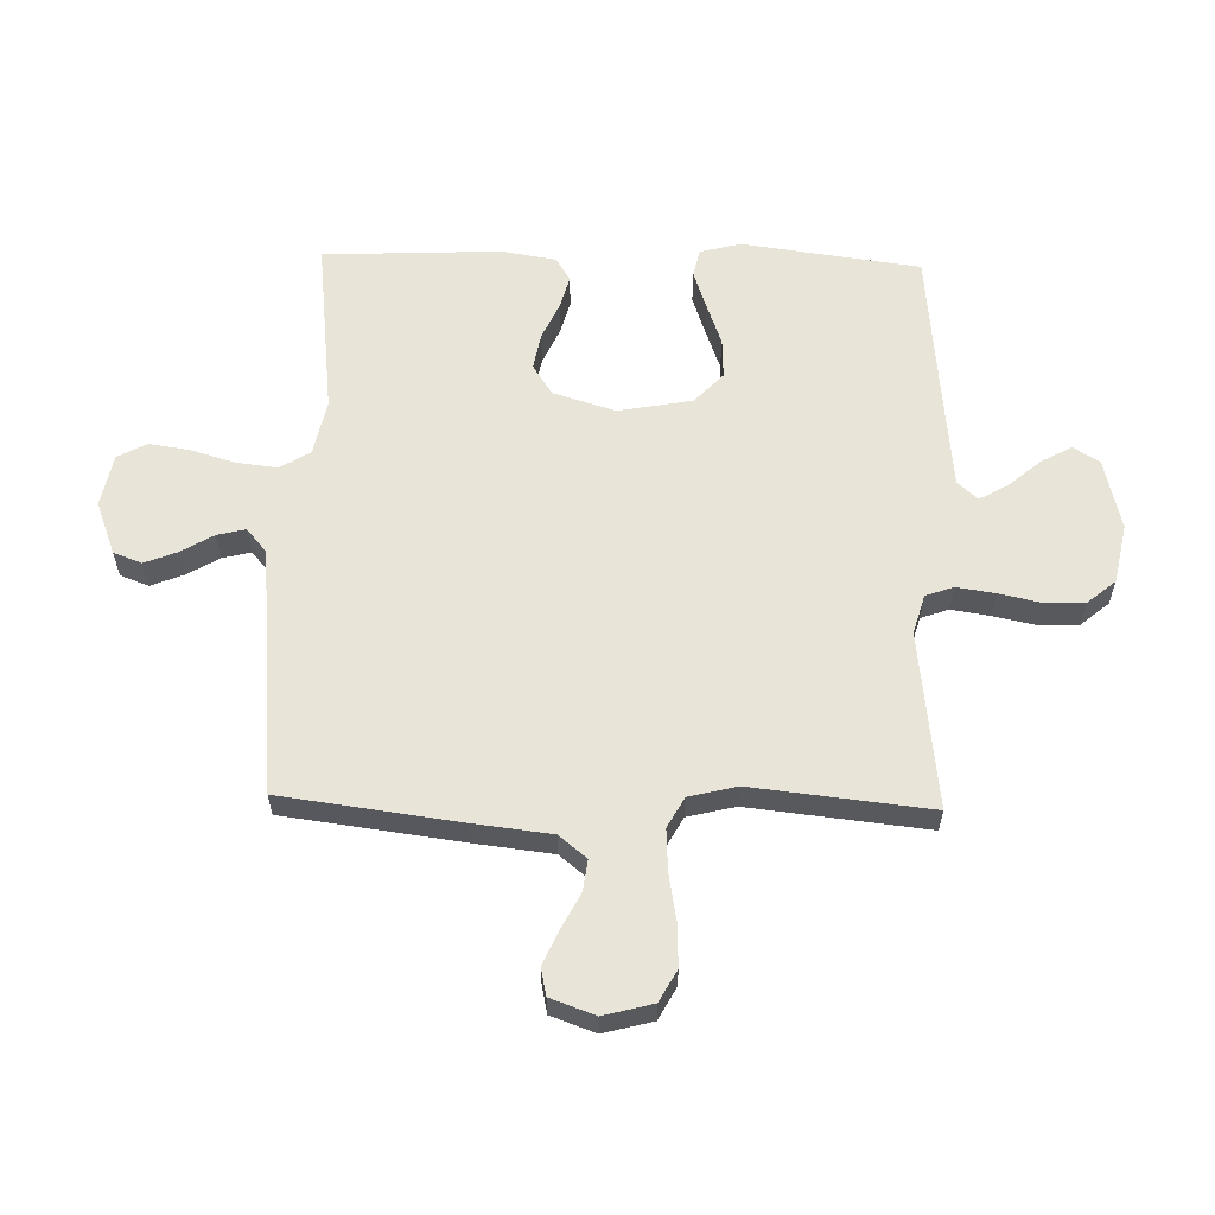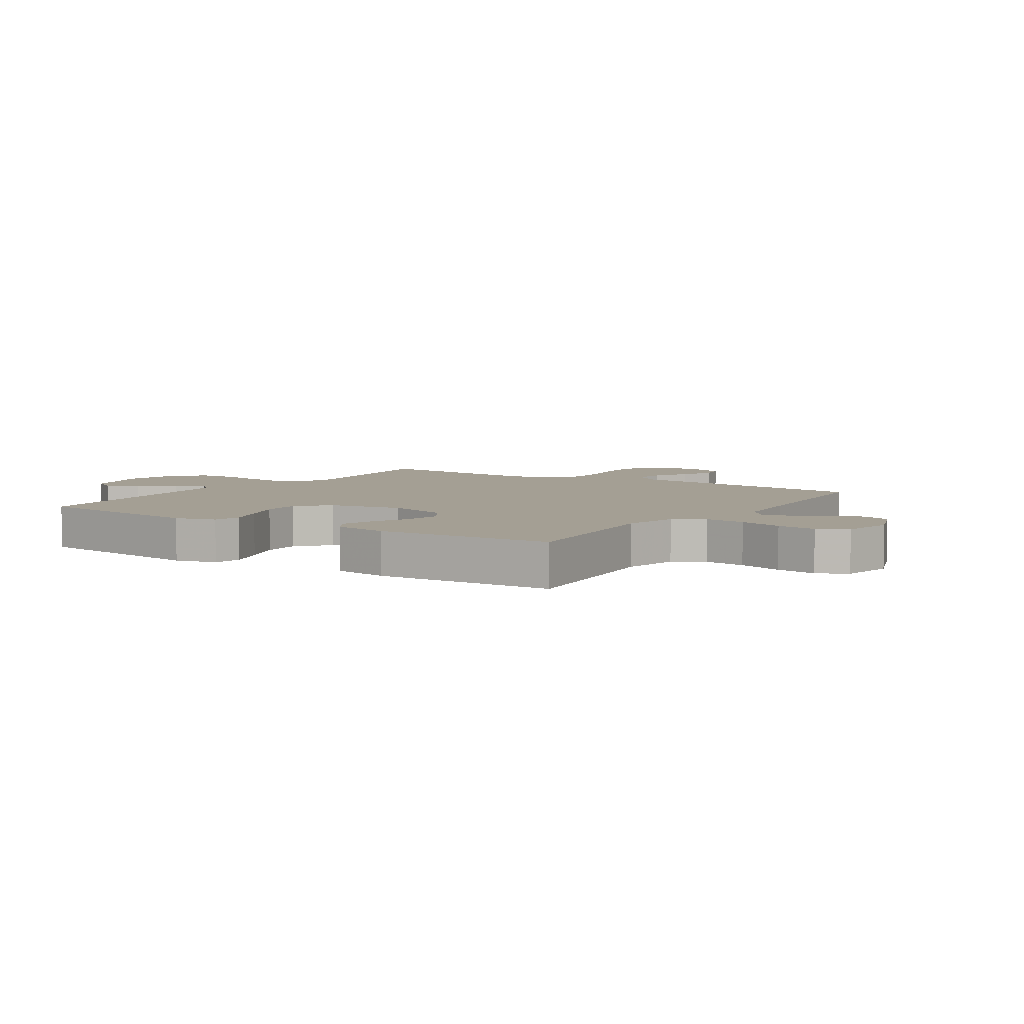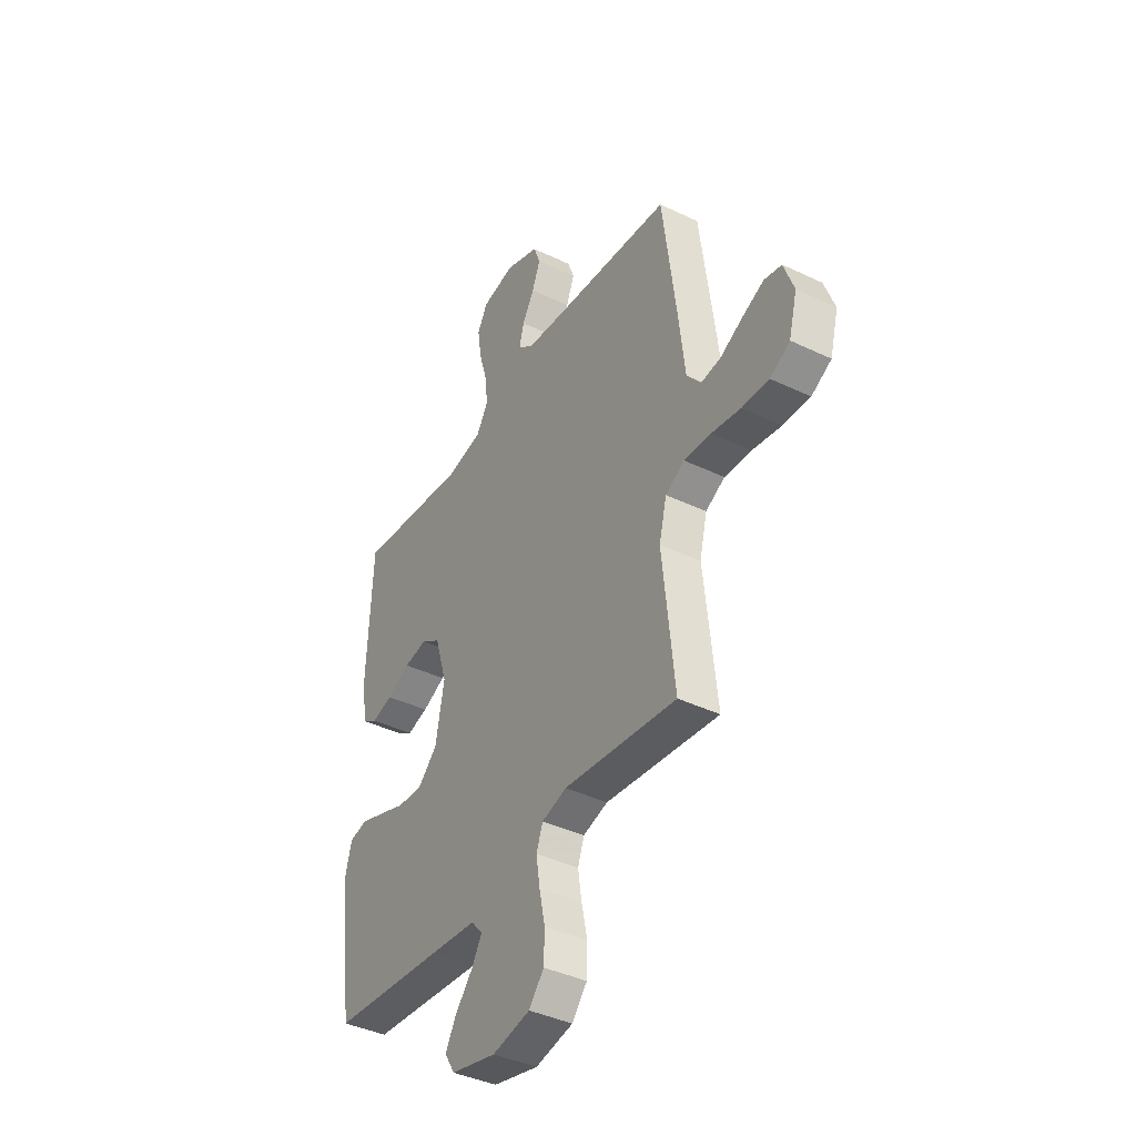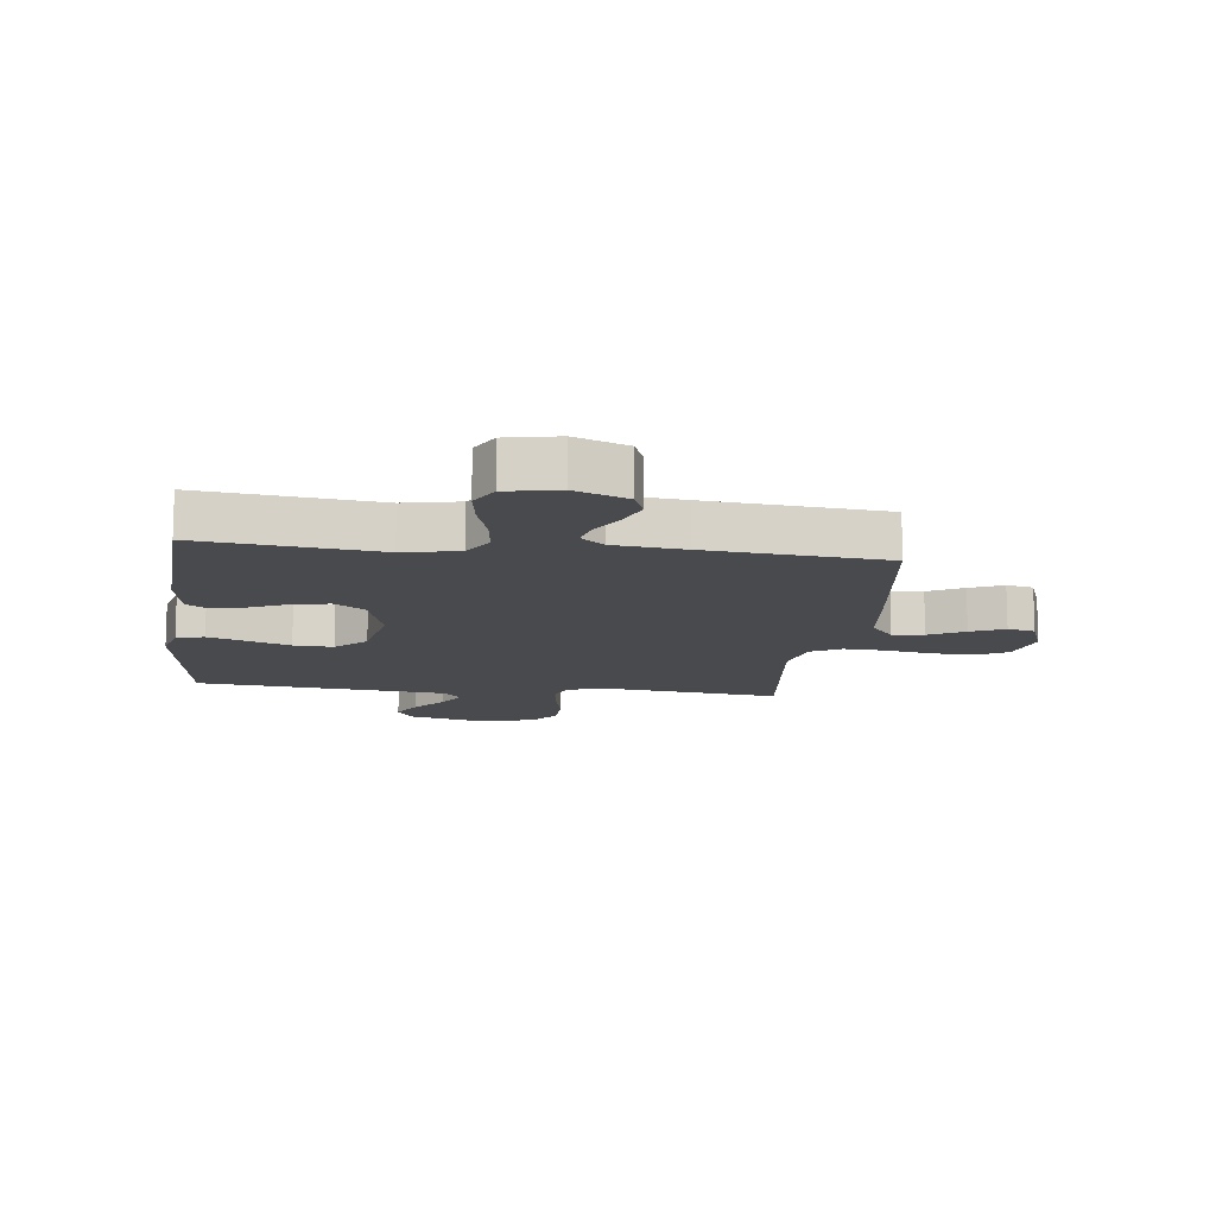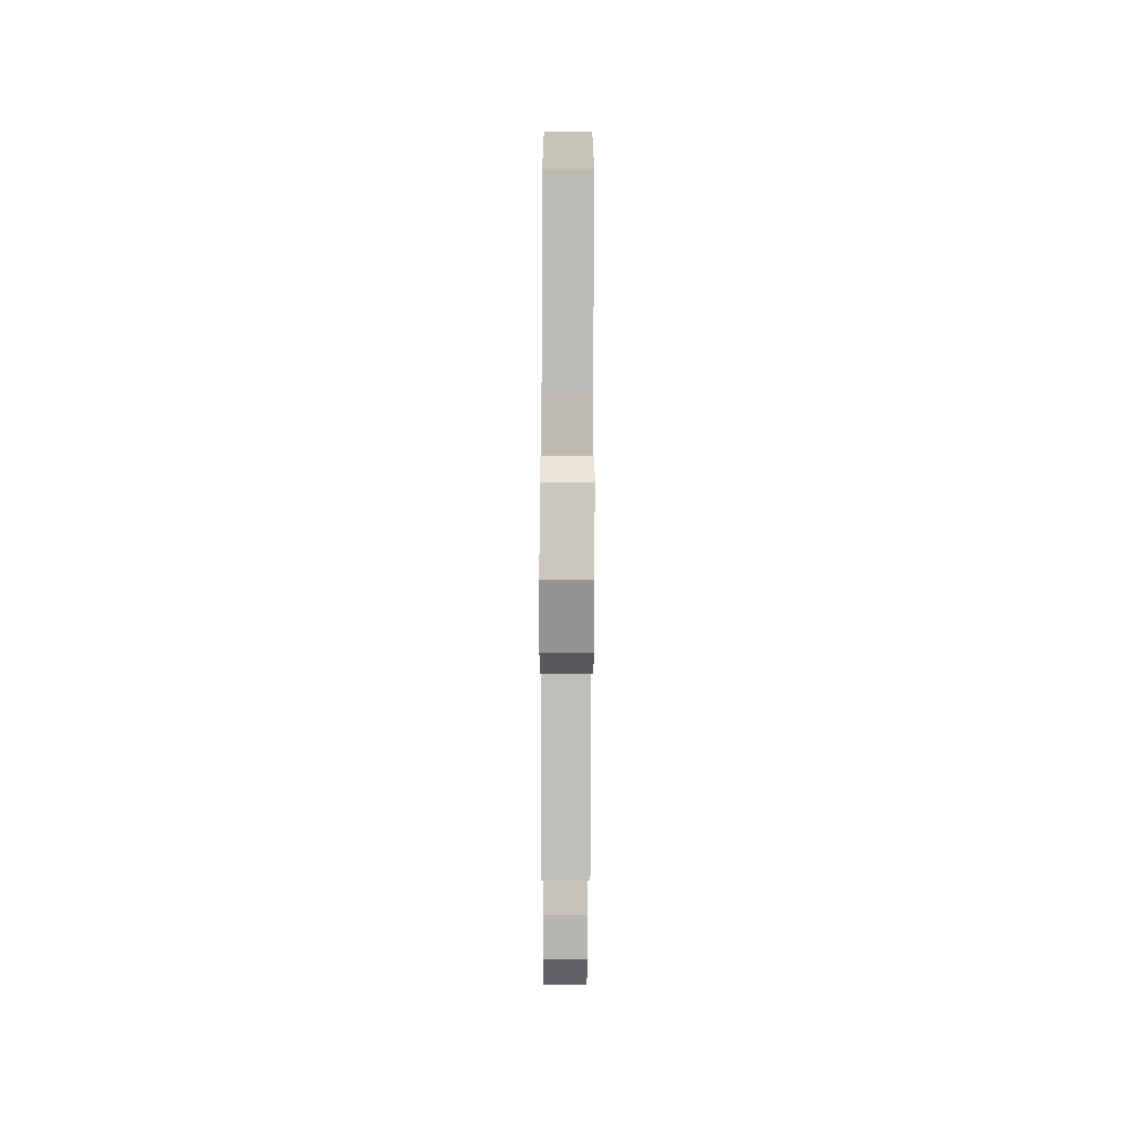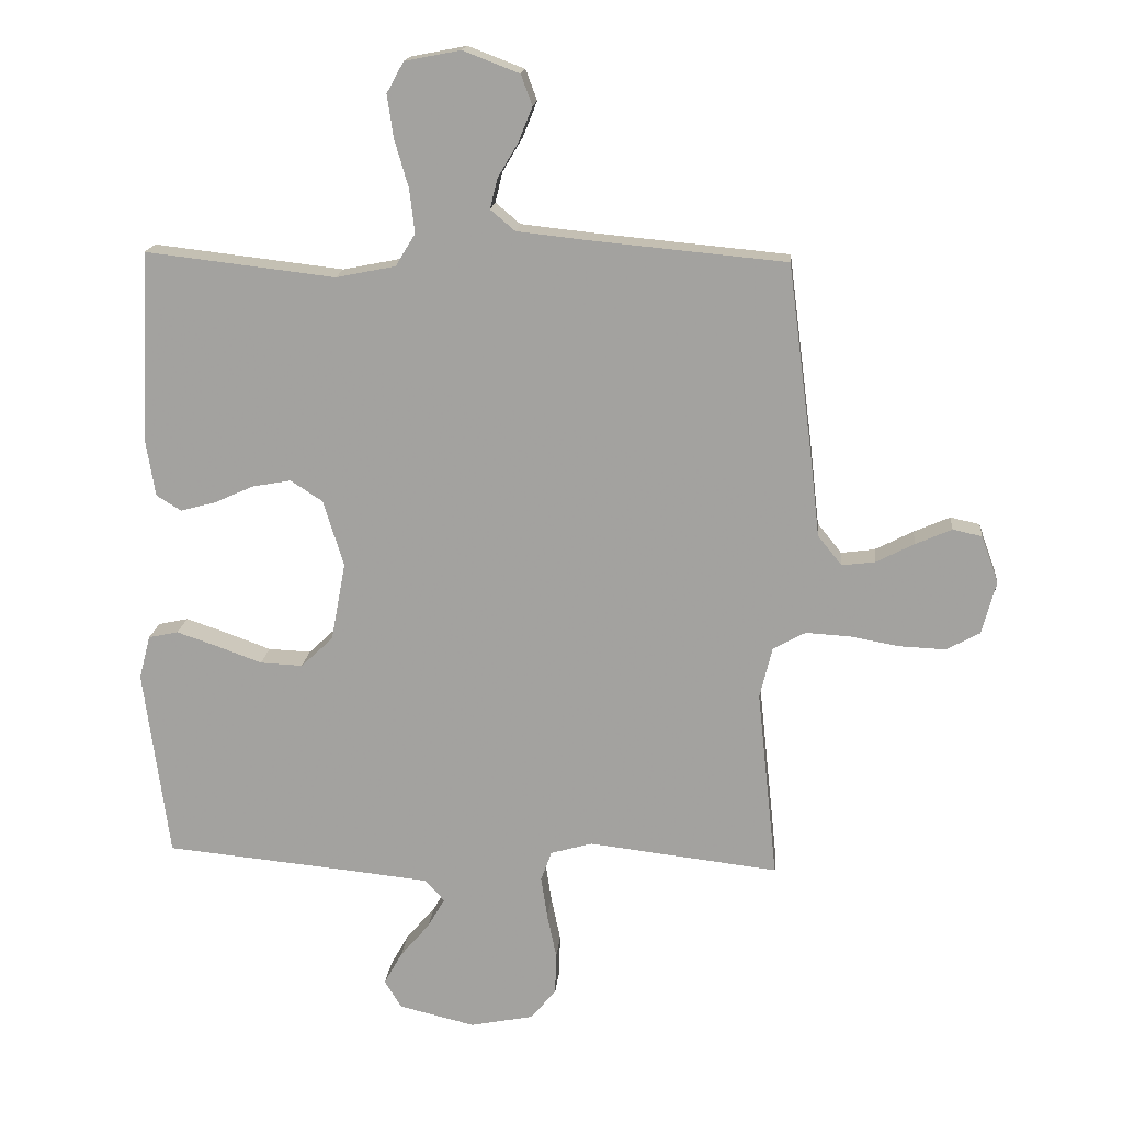
<metadata>
{"format":"obj","ext":"obj","renderer":"f3d","projection":"perspective","resolution":1024,"background":"white","views":[{"elev":60.1,"azim":91.5,"up":"+Y"},{"elev":5.6,"azim":-56.5,"up":"+Y"},{"elev":-40.3,"azim":59.5,"up":"+Z"},{"elev":-12.8,"azim":-6.8,"up":"+Y"},{"elev":-78.5,"azim":-90.2,"up":"+Z"},{"elev":16.7,"azim":5.3,"up":"+Z"}]}
</metadata>
<code>
v 0.5 0.07 -0.5
v 0.2 0.07 -0.465
v 0.134 0.07 -0.484
v 0.117 0.07 -0.531
v 0.127 0.07 -0.597
v 0.142 0.07 -0.668
v 0.14 0.07 -0.734
v 0.1 0.07 -0.782
v 0 0.07 -0.802
v -0.12 0.07 -0.773
v -0.147 0.07 -0.729
v -0.118 0.07 -0.677
v -0.072 0.07 -0.623
v -0.045 0.07 -0.576
v -0.075 0.07 -0.542
v -0.2 0.07 -0.529
v -0.5 0.07 -0.5
v -0.54 0.07 -0.2
v -0.522 0.07 -0.131
v -0.475 0.07 -0.121
v -0.41 0.07 -0.143
v -0.339 0.07 -0.169
v -0.272 0.07 -0.172
v -0.221 0.07 -0.124
v -0.198 0.07 0
v -0.23 0.07 0.105
v -0.281 0.07 0.138
v -0.342 0.07 0.127
v -0.404 0.07 0.099
v -0.46 0.07 0.084
v -0.499 0.07 0.108
v -0.514 0.07 0.2
v -0.5 0.07 0.5
v -0.2 0.07 0.465
v -0.106 0.07 0.484
v -0.075 0.07 0.535
v -0.083 0.07 0.604
v -0.105 0.07 0.679
v -0.115 0.07 0.747
v -0.088 0.07 0.796
v 0 0.07 0.813
v 0.089 0.07 0.779
v 0.107 0.07 0.731
v 0.085 0.07 0.676
v 0.053 0.07 0.622
v 0.041 0.07 0.574
v 0.08 0.07 0.541
v 0.2 0.07 0.528
v 0.5 0.07 0.5
v 0.539 0.07 0.2
v 0.554 0.07 0.069
v 0.592 0.07 0.022
v 0.645 0.07 0.029
v 0.705 0.07 0.06
v 0.762 0.07 0.085
v 0.808 0.07 0.075
v 0.835 0.07 0
v 0.813 0.07 -0.083
v 0.76 0.07 -0.112
v 0.688 0.07 -0.109
v 0.61 0.07 -0.095
v 0.539 0.07 -0.091
v 0.488 0.07 -0.119
v 0.468 0.07 -0.2
v 0.5 0 -0.5
v 0.2 0 -0.465
v 0.134 0 -0.484
v 0.117 0 -0.531
v 0.127 0 -0.597
v 0.142 0 -0.668
v 0.14 0 -0.734
v 0.1 0 -0.782
v 0 0 -0.802
v -0.12 0 -0.773
v -0.147 0 -0.729
v -0.118 0 -0.677
v -0.072 0 -0.623
v -0.045 0 -0.576
v -0.075 0 -0.542
v -0.2 0 -0.529
v -0.5 0 -0.5
v -0.54 0 -0.2
v -0.522 0 -0.131
v -0.475 0 -0.121
v -0.41 0 -0.143
v -0.339 0 -0.169
v -0.272 0 -0.172
v -0.221 0 -0.124
v -0.198 0 0
v -0.23 0 0.105
v -0.281 0 0.138
v -0.342 0 0.127
v -0.404 0 0.099
v -0.46 0 0.084
v -0.499 0 0.108
v -0.514 0 0.2
v -0.5 0 0.5
v -0.2 0 0.465
v -0.106 0 0.484
v -0.075 0 0.535
v -0.083 0 0.604
v -0.105 0 0.679
v -0.115 0 0.747
v -0.088 0 0.796
v 0 0 0.813
v 0.089 0 0.779
v 0.107 0 0.731
v 0.085 0 0.676
v 0.053 0 0.622
v 0.041 0 0.574
v 0.08 0 0.541
v 0.2 0 0.528
v 0.5 0 0.5
v 0.539 0 0.2
v 0.554 0 0.069
v 0.592 0 0.022
v 0.645 0 0.029
v 0.705 0 0.06
v 0.762 0 0.085
v 0.808 0 0.075
v 0.835 0 0
v 0.813 0 -0.083
v 0.76 0 -0.112
v 0.688 0 -0.109
v 0.61 0 -0.095
v 0.539 0 -0.091
v 0.488 0 -0.119
v 0.468 0 -0.2
f 58 59 60 61
f 58 61 62
f 57 58 62
f 56 57 62
f 53 54 55 56
f 53 56 62 63
f 48 49 50 51
f 47 48 51
f 46 47 51 52
f 42 43 44 45
f 42 45 46
f 41 42 46
f 40 41 46
f 37 38 39 40
f 36 37 40 46
f 35 36 46 52
f 31 32 33 34
f 28 29 30 31
f 27 28 31 34
f 26 27 34 35
f 19 20 21 22
f 17 18 19 22
f 16 17 22 23
f 15 16 23 24
f 10 11 12 13
f 10 13 14
f 9 10 14
f 8 9 14
f 5 6 7 8
f 4 5 8 14
f 3 4 14 15
f 64 1 2
f 63 64 2 3
f 52 53 63
f 25 26 35 52
f 24 25 52 63
f 3 15 24 63
f 125 124 123 122
f 126 125 122
f 126 122 121
f 126 121 120
f 120 119 118 117
f 127 126 120 117
f 115 114 113 112
f 115 112 111
f 116 115 111 110
f 109 108 107 106
f 110 109 106
f 110 106 105
f 110 105 104
f 104 103 102 101
f 110 104 101 100
f 116 110 100 99
f 98 97 96 95
f 95 94 93 92
f 98 95 92 91
f 99 98 91 90
f 86 85 84 83
f 86 83 82 81
f 87 86 81 80
f 88 87 80 79
f 77 76 75 74
f 78 77 74
f 78 74 73
f 78 73 72
f 72 71 70 69
f 78 72 69 68
f 79 78 68 67
f 66 65 128
f 67 66 128 127
f 127 117 116
f 116 99 90 89
f 127 116 89 88
f 127 88 79 67
f 1 65 66 2
f 2 66 67 3
f 3 67 68 4
f 4 68 69 5
f 5 69 70 6
f 6 70 71 7
f 7 71 72 8
f 8 72 73 9
f 9 73 74 10
f 10 74 75 11
f 11 75 76 12
f 12 76 77 13
f 13 77 78 14
f 14 78 79 15
f 15 79 80 16
f 16 80 81 17
f 17 81 82 18
f 18 82 83 19
f 19 83 84 20
f 20 84 85 21
f 21 85 86 22
f 22 86 87 23
f 23 87 88 24
f 24 88 89 25
f 25 89 90 26
f 26 90 91 27
f 27 91 92 28
f 28 92 93 29
f 29 93 94 30
f 30 94 95 31
f 31 95 96 32
f 32 96 97 33
f 33 97 98 34
f 34 98 99 35
f 35 99 100 36
f 36 100 101 37
f 37 101 102 38
f 38 102 103 39
f 39 103 104 40
f 40 104 105 41
f 41 105 106 42
f 42 106 107 43
f 43 107 108 44
f 44 108 109 45
f 45 109 110 46
f 46 110 111 47
f 47 111 112 48
f 48 112 113 49
f 49 113 114 50
f 50 114 115 51
f 51 115 116 52
f 52 116 117 53
f 53 117 118 54
f 54 118 119 55
f 55 119 120 56
f 56 120 121 57
f 57 121 122 58
f 58 122 123 59
f 59 123 124 60
f 60 124 125 61
f 61 125 126 62
f 62 126 127 63
f 63 127 128 64
f 64 128 65 1

</code>
